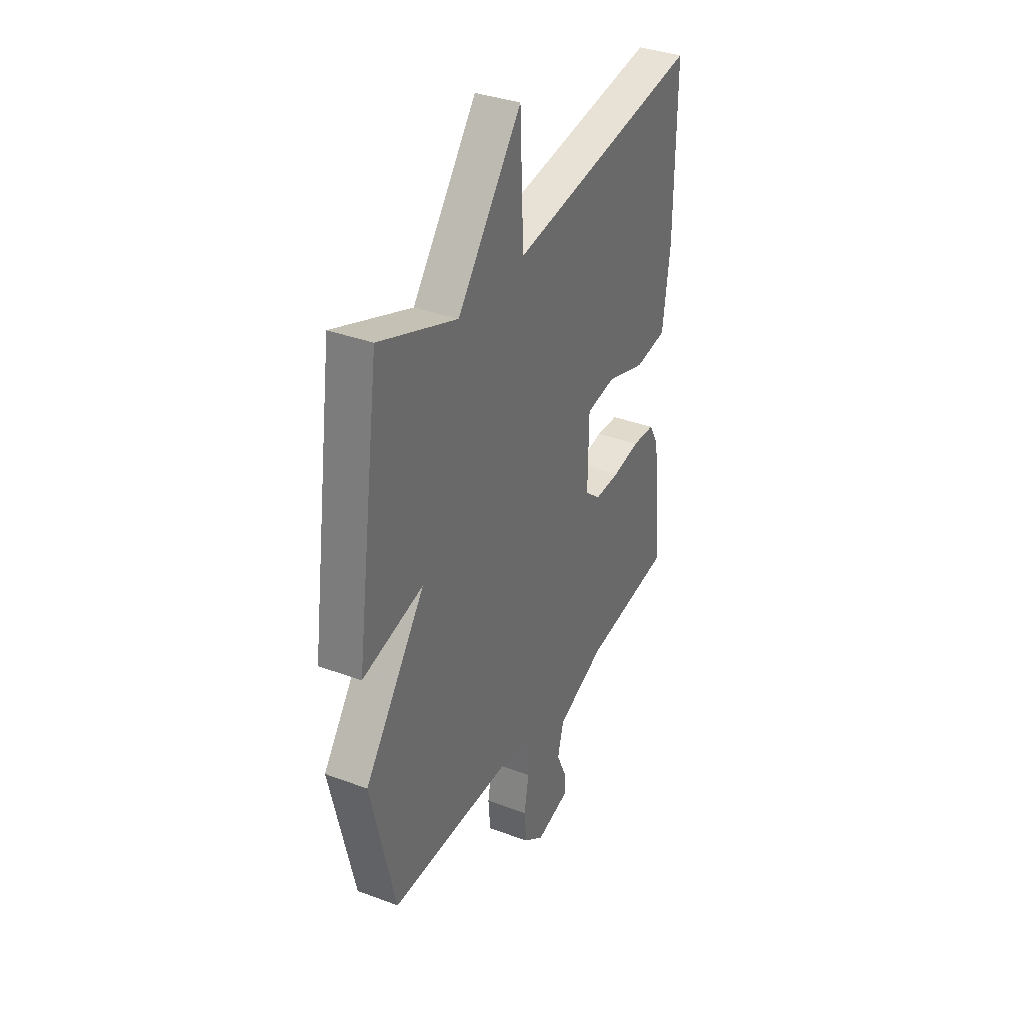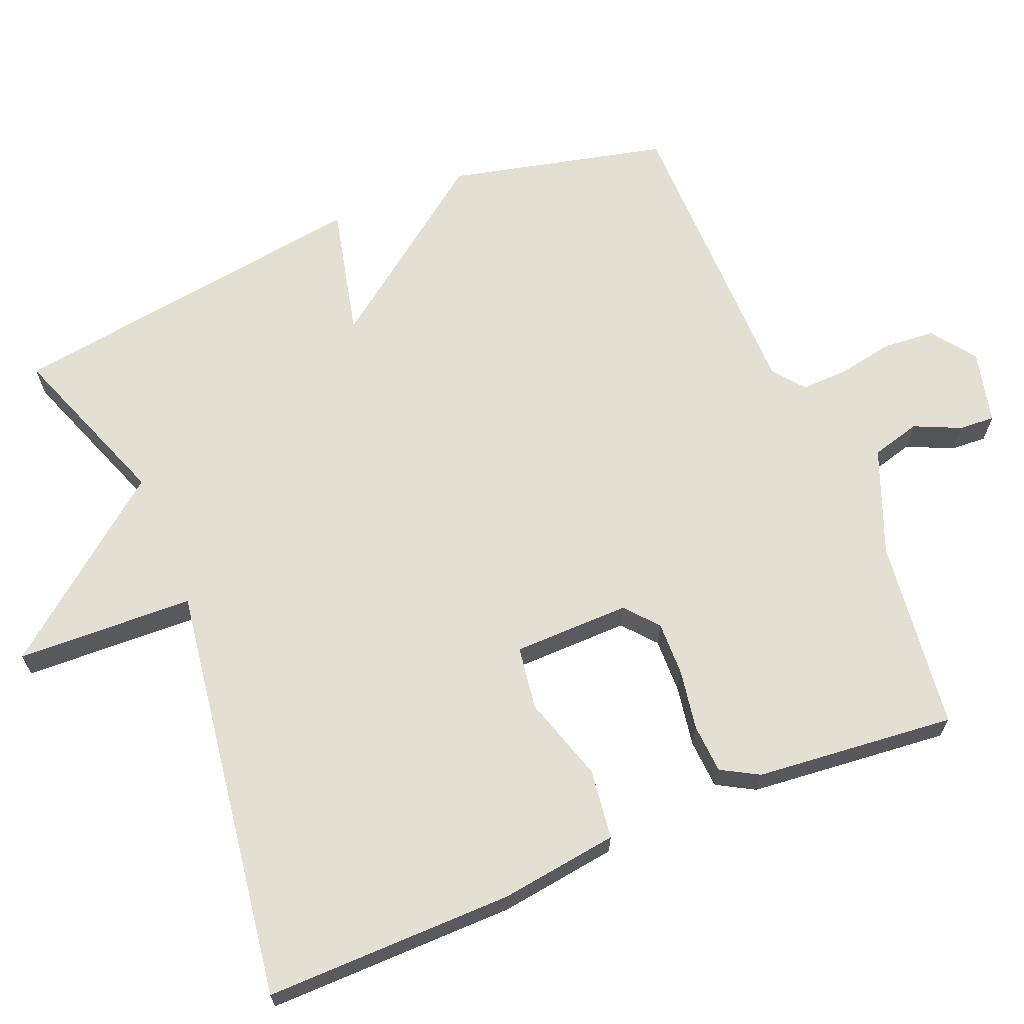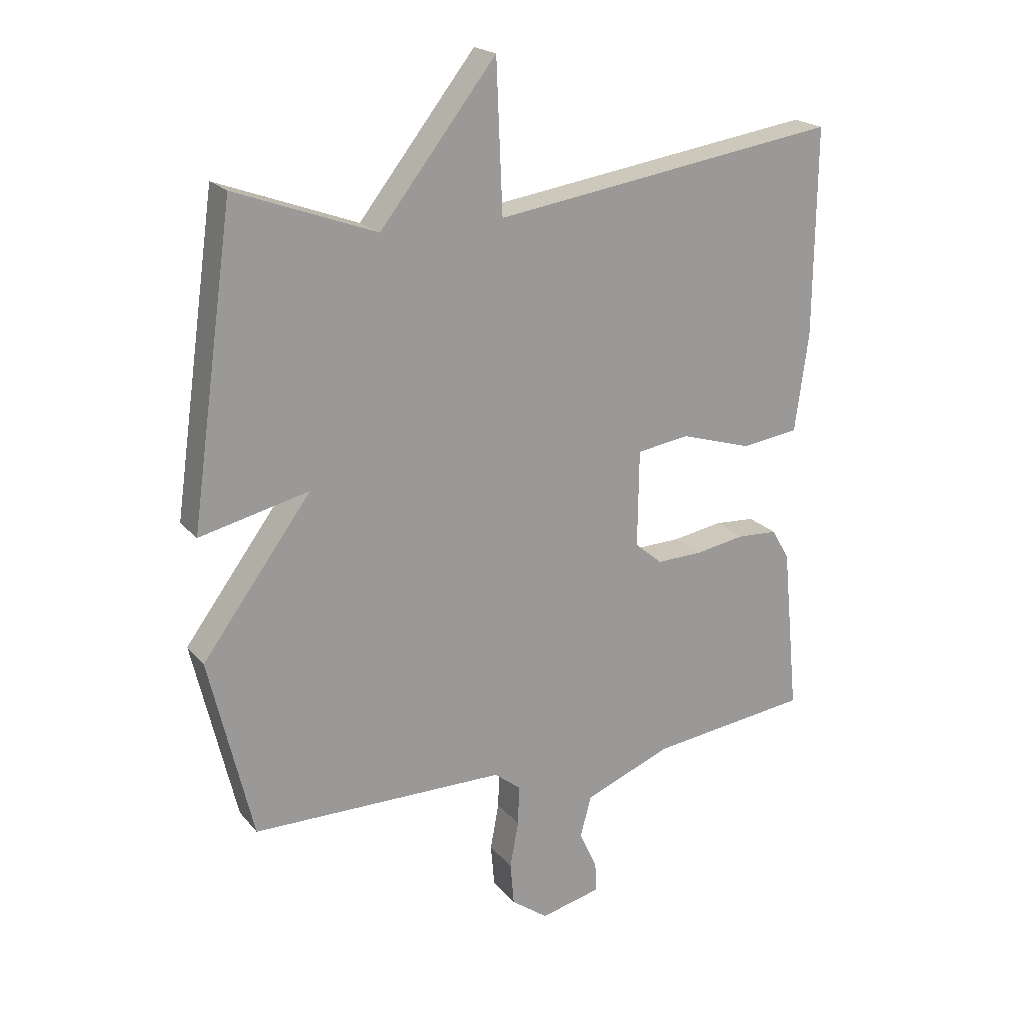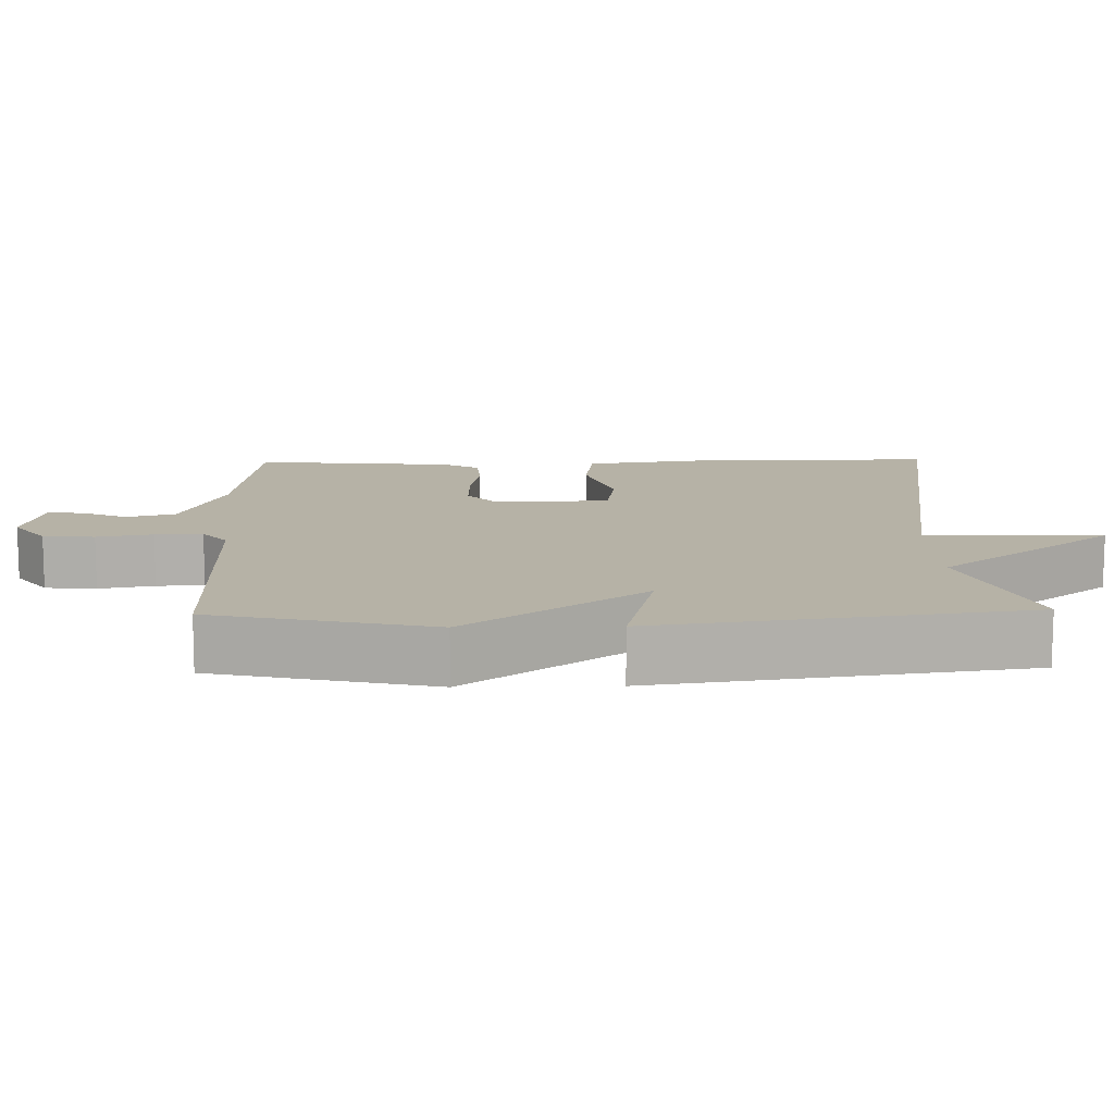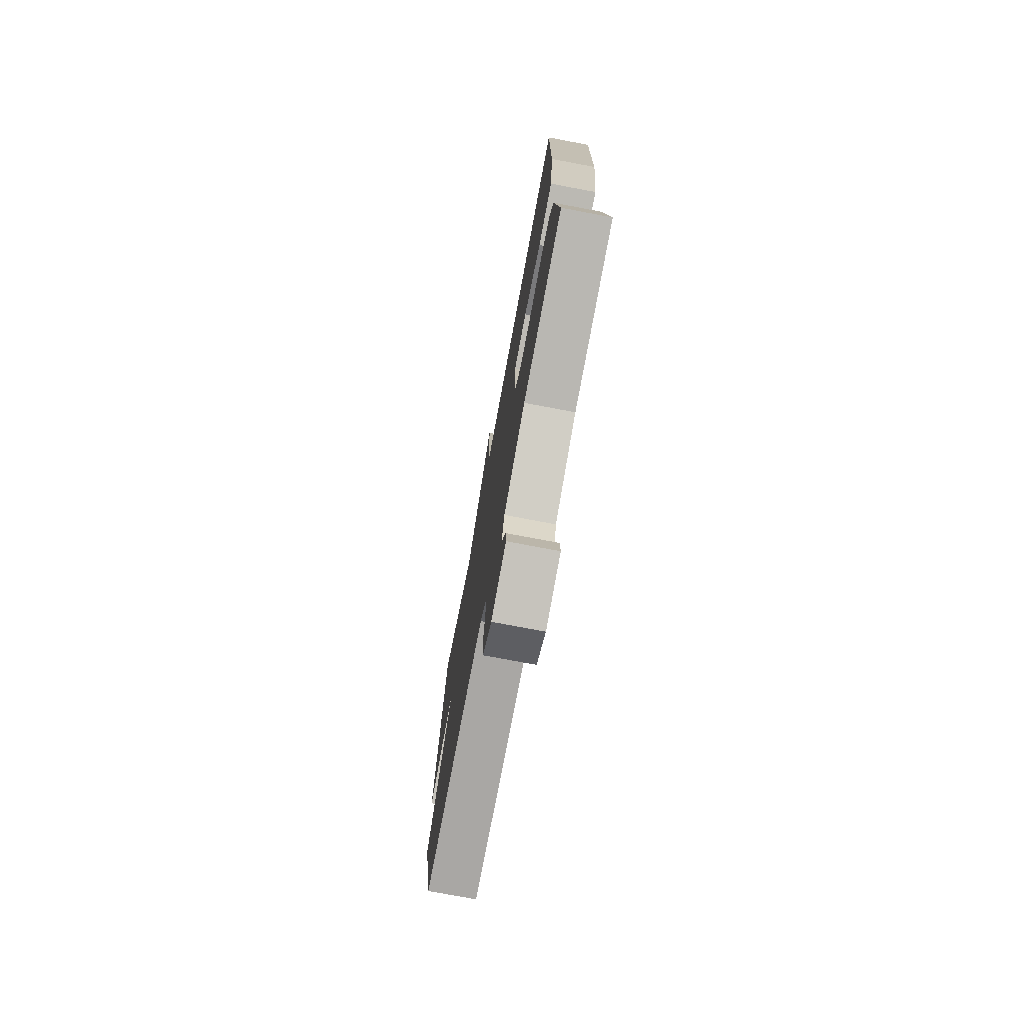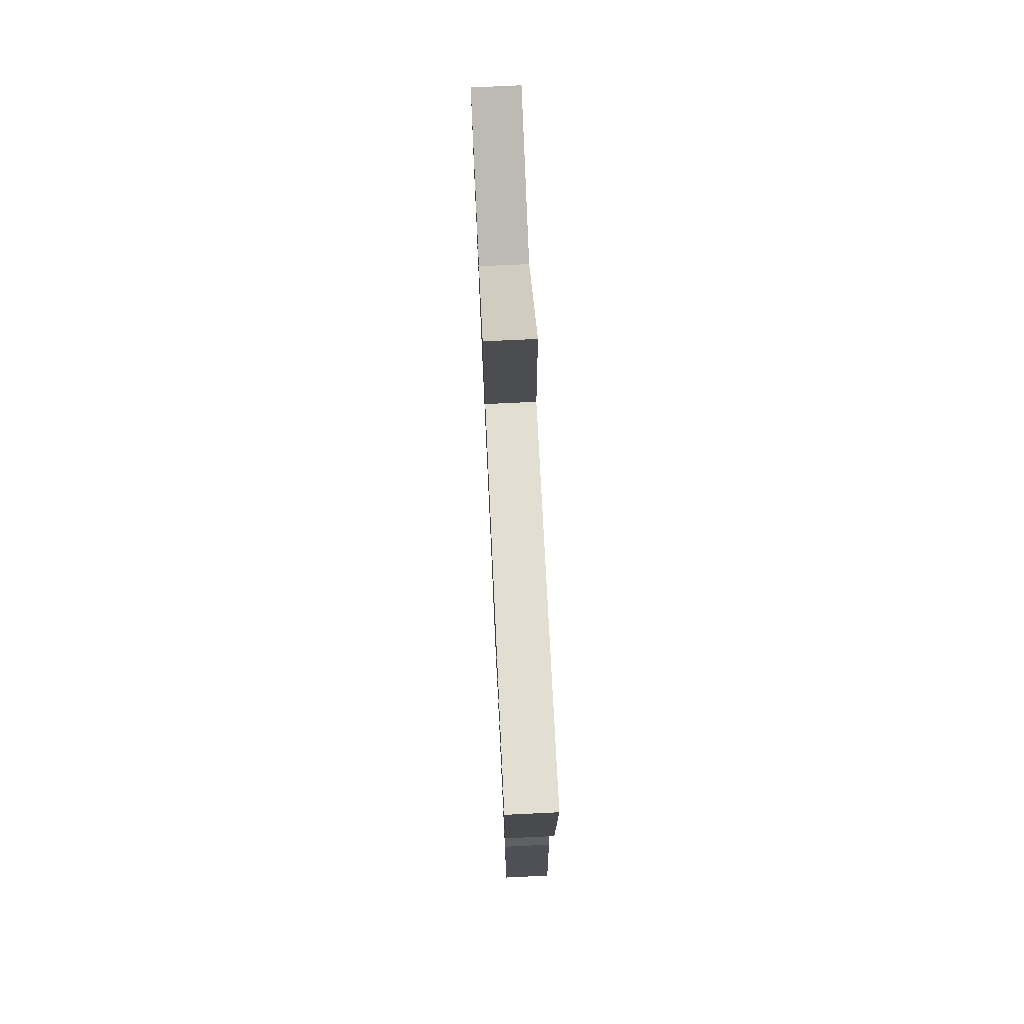
<metadata>
{"format":"obj","ext":"obj","renderer":"f3d","projection":"perspective","resolution":1024,"background":"white","views":[{"elev":35.2,"azim":-63.6,"up":"+Z"},{"elev":66.4,"azim":67.5,"up":"+Y"},{"elev":20.5,"azim":-28.1,"up":"+Z"},{"elev":12.2,"azim":-91.4,"up":"+Y"},{"elev":-75.1,"azim":79.3,"up":"+Z"},{"elev":76.1,"azim":87.3,"up":"+Z"}]}
</metadata>
<code>
v -0.5 0.07 -0.5
v -0.571 0.07 -0.202
v -0.392 0.07 0.04
v -0.571 0.07 -0.002
v -0.5 0.07 0.5
v -0.27 0.07 0.415
v -0.08 0.07 0.657
v -0.07 0.07 0.415
v 0.5 0.07 0.5
v 0.497 0.07 0.16
v 0.475 0.07 -0.001
v 0.38 0.07 -0.014
v 0.263 0.07 0.022
v 0.177 0.07 0.009
v 0.175 0.07 -0.15
v 0.22 0.07 -0.188
v 0.295 0.07 -0.186
v 0.377 0.07 -0.172
v 0.444 0.07 -0.176
v 0.473 0.07 -0.227
v 0.5 0.07 -0.5
v 0.238 0.07 -0.532
v 0.095 0.07 -0.589
v 0.077 0.07 -0.656
v 0.106 0.07 -0.719
v 0.109 0.07 -0.768
v 0.009 0.07 -0.792
v -0.051 0.07 -0.748
v -0.057 0.07 -0.678
v -0.043 0.07 -0.602
v -0.041 0.07 -0.537
v -0.084 0.07 -0.503
v -0.5 0 -0.5
v -0.571 0 -0.202
v -0.392 0 0.04
v -0.571 0 -0.002
v -0.5 0 0.5
v -0.27 0 0.415
v -0.08 0 0.657
v -0.07 0 0.415
v 0.5 0 0.5
v 0.497 0 0.16
v 0.475 0 -0.001
v 0.38 0 -0.014
v 0.263 0 0.022
v 0.177 0 0.009
v 0.175 0 -0.15
v 0.22 0 -0.188
v 0.295 0 -0.186
v 0.377 0 -0.172
v 0.444 0 -0.176
v 0.473 0 -0.227
v 0.5 0 -0.5
v 0.238 0 -0.532
v 0.095 0 -0.589
v 0.077 0 -0.656
v 0.106 0 -0.719
v 0.109 0 -0.768
v 0.009 0 -0.792
v -0.051 0 -0.748
v -0.057 0 -0.678
v -0.043 0 -0.602
v -0.041 0 -0.537
v -0.084 0 -0.503
f 28 29 30
f 27 28 30
f 26 27 30
f 25 26 30
f 24 25 30
f 23 24 30 31
f 22 23 31 32
f 21 22 32
f 20 21 32
f 19 20 32
f 18 19 32
f 17 18 32
f 11 12 13
f 10 11 13
f 9 10 13
f 8 9 13
f 8 13 14
f 6 7 8
f 6 8 14 15
f 3 4 5 6
f 32 1 2 3
f 32 3 6 15
f 16 17 32
f 15 16 32
f 62 61 60
f 62 60 59
f 62 59 58
f 62 58 57
f 62 57 56
f 63 62 56 55
f 64 63 55 54
f 64 54 53
f 64 53 52
f 64 52 51
f 64 51 50
f 64 50 49
f 45 44 43
f 45 43 42
f 45 42 41
f 45 41 40
f 46 45 40
f 40 39 38
f 47 46 40 38
f 38 37 36 35
f 35 34 33 64
f 47 38 35 64
f 64 49 48
f 64 48 47
f 1 33 34 2
f 2 34 35 3
f 3 35 36 4
f 4 36 37 5
f 5 37 38 6
f 6 38 39 7
f 7 39 40 8
f 8 40 41 9
f 9 41 42 10
f 10 42 43 11
f 11 43 44 12
f 12 44 45 13
f 13 45 46 14
f 14 46 47 15
f 15 47 48 16
f 16 48 49 17
f 17 49 50 18
f 18 50 51 19
f 19 51 52 20
f 20 52 53 21
f 21 53 54 22
f 22 54 55 23
f 23 55 56 24
f 24 56 57 25
f 25 57 58 26
f 26 58 59 27
f 27 59 60 28
f 28 60 61 29
f 29 61 62 30
f 30 62 63 31
f 31 63 64 32
f 32 64 33 1

</code>
